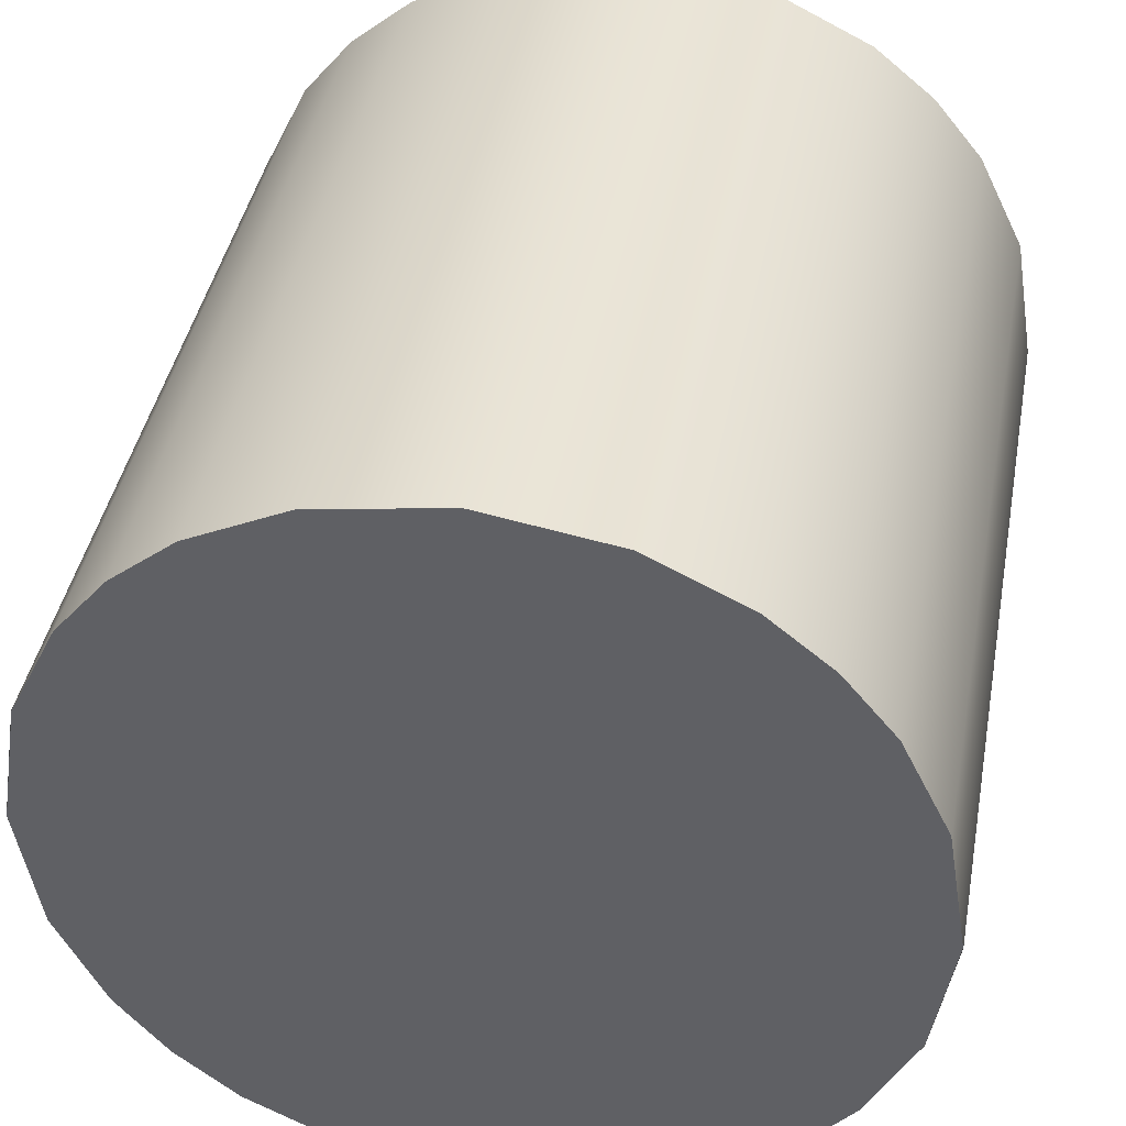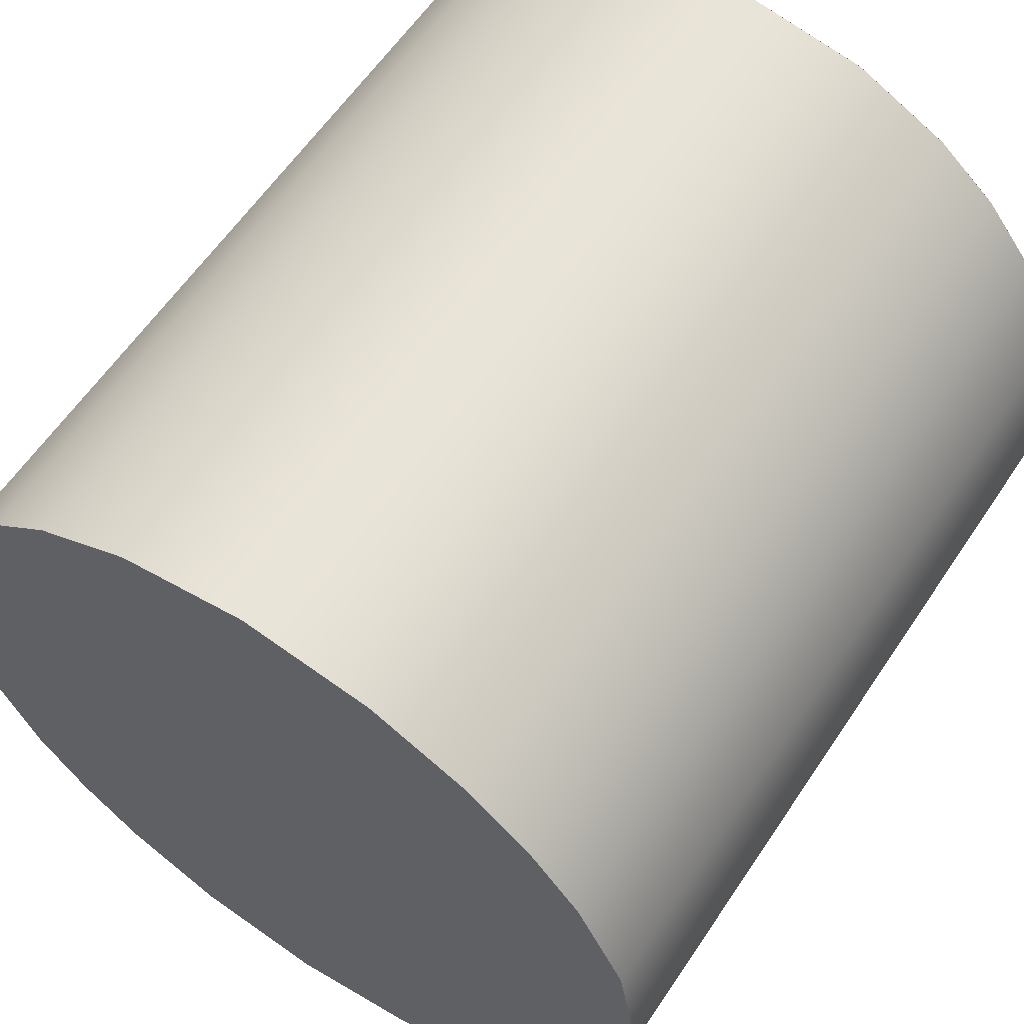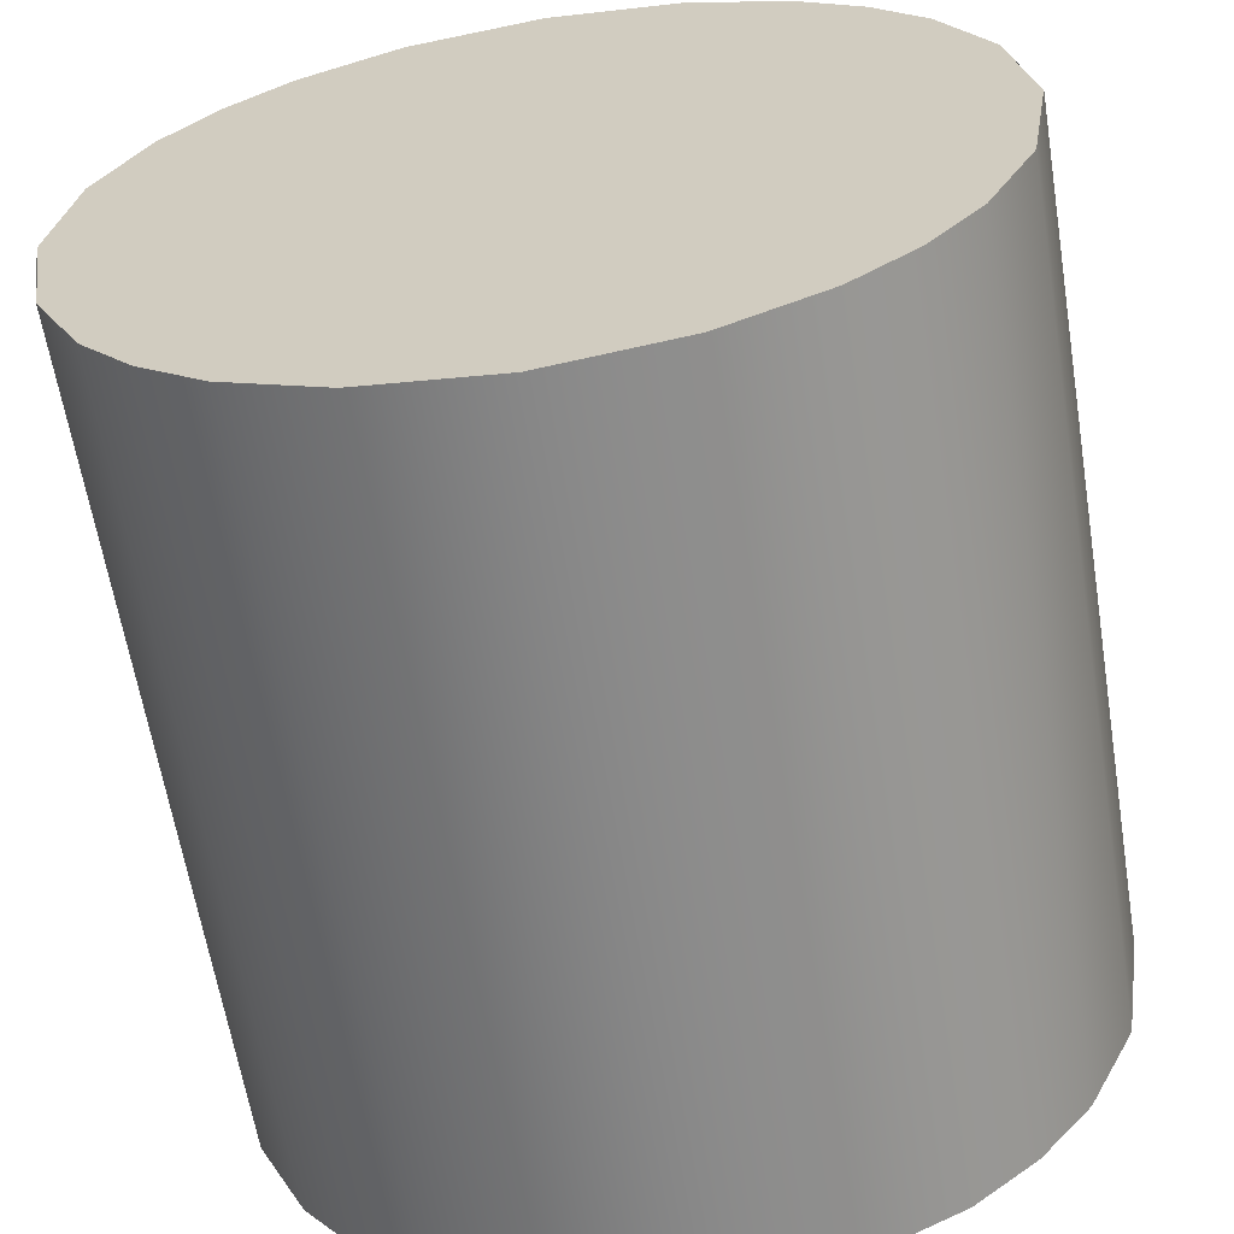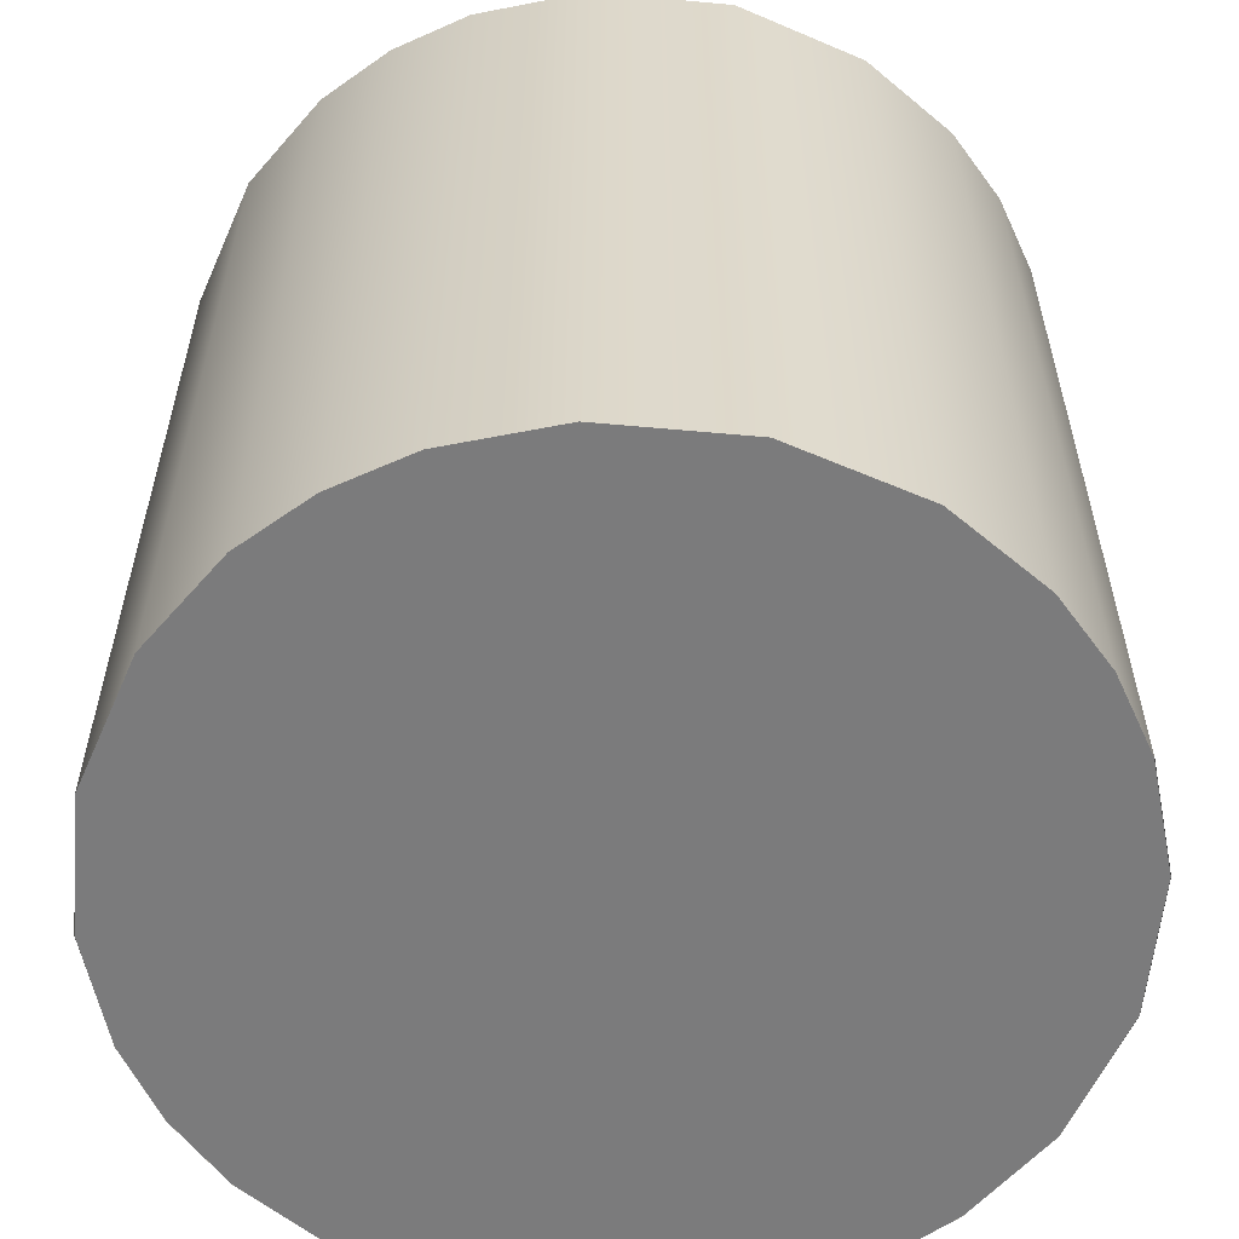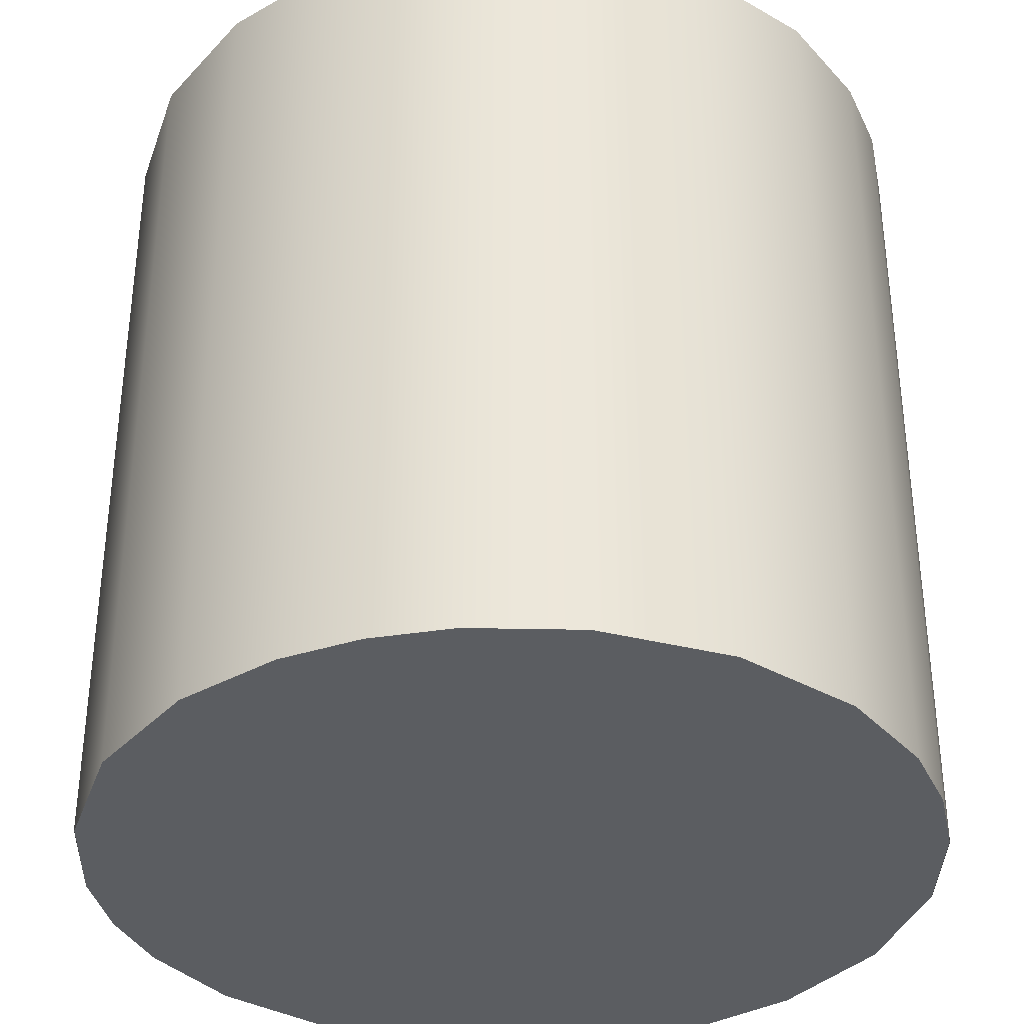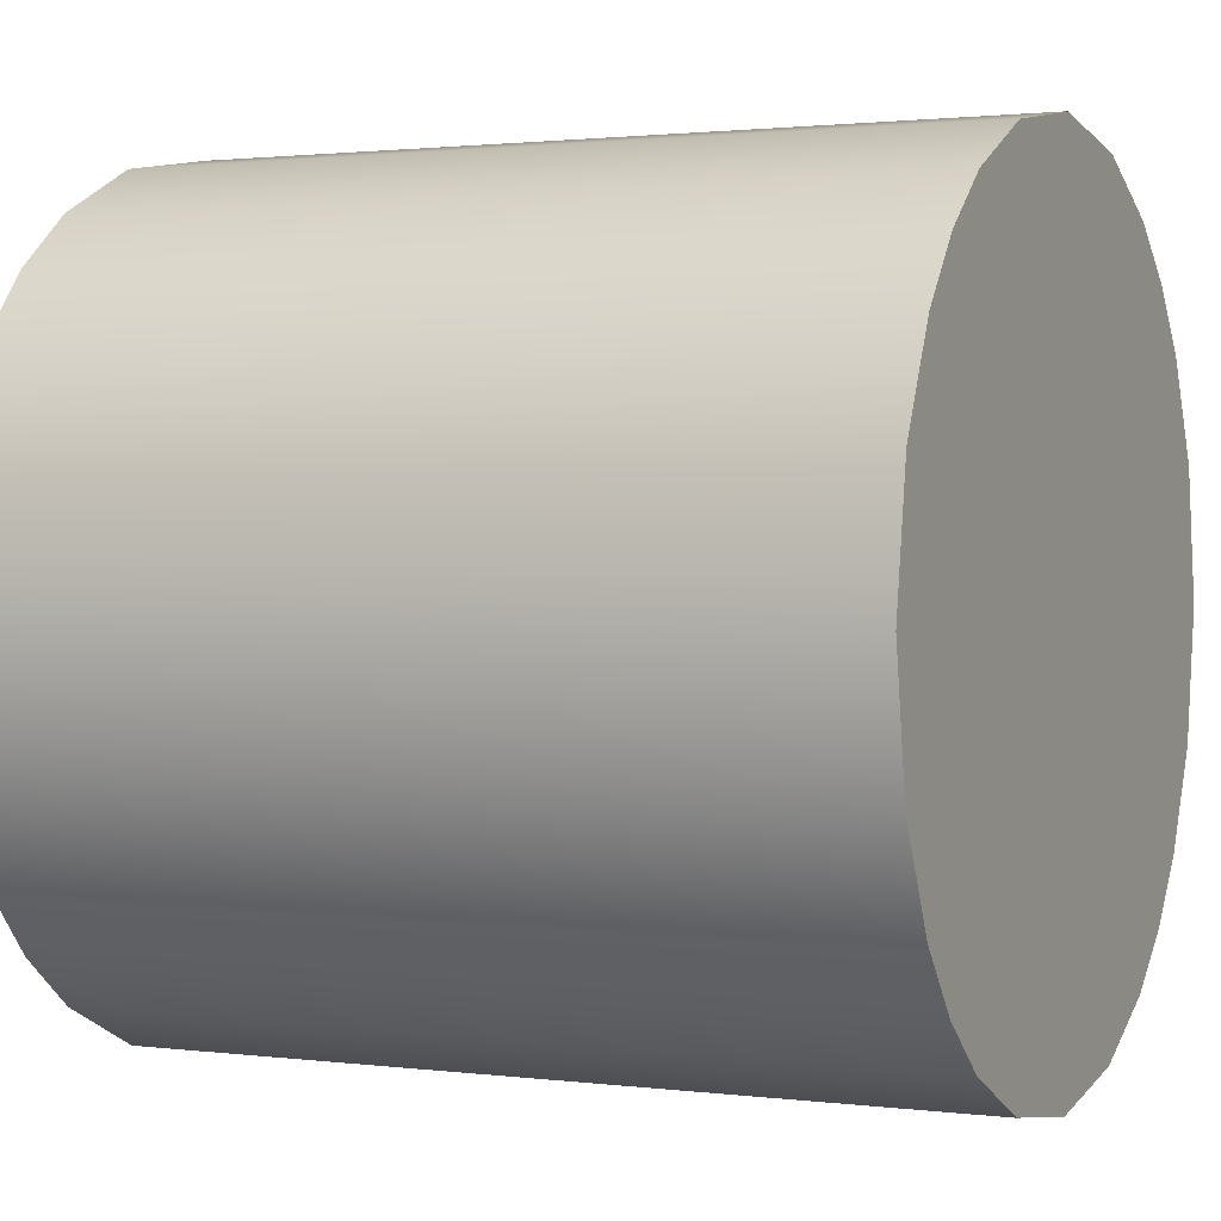
<metadata>
{"format":"obj","ext":"obj","renderer":"f3d","projection":"perspective","resolution":1024,"background":"white","views":[{"elev":41.4,"azim":-169.5,"up":"+Y"},{"elev":60.0,"azim":-146.4,"up":"+Y"},{"elev":-62.4,"azim":9.3,"up":"+Y"},{"elev":-58.5,"azim":-104.6,"up":"+Z"},{"elev":-35.7,"azim":152.4,"up":"+Z"},{"elev":1.5,"azim":-65.1,"up":"+Y"}]}
</metadata>
<code>
g Solarscoop1
v 310 25 115
v 292.3 42.68 115
v 289.2 38.87 115
v 286.3 32.91 115
v 285 25 115
v 286.3 17.09 115
v 289.2 11.13 115
v 292.3 7.322 115
v 292.3 7.322 115
v 296.1 4.199 115
v 302.1 1.283 115
v 310 0 115
v 317.9 1.283 115
v 323.9 4.199 115
v 327.7 7.322 115
v 327.7 7.322 115
v 330.8 11.13 115
v 333.7 17.09 115
v 335 25 115
v 333.7 32.91 115
v 330.8 38.87 115
v 327.7 42.68 115
v 327.7 42.68 115
v 323.9 45.8 115
v 317.9 48.72 115
v 310 50 115
v 302.1 48.72 115
v 296.1 45.8 115
v 292.3 42.68 115
v 327.7 42.68 165
v 327.7 42.68 115
v 323.9 45.8 165
v 323.9 45.8 115
v 317.9 48.72 165
v 317.9 48.72 115
v 310 50 165
v 310 50 115
v 302.1 48.72 165
v 302.1 48.72 115
v 296.1 45.8 165
v 296.1 45.8 115
v 292.3 42.68 165
v 292.3 42.68 115
v 327.7 42.68 115
v 327.7 42.68 165
v 330.8 38.87 115
v 330.8 38.87 165
v 333.7 32.91 115
v 333.7 32.91 165
v 335 25 115
v 335 25 165
v 333.7 17.09 115
v 333.7 17.09 165
v 330.8 11.13 115
v 330.8 11.13 165
v 327.7 7.322 115
v 327.7 7.322 165
v 310 25 165
v 327.7 42.68 165
v 330.8 38.87 165
v 333.7 32.91 165
v 335 25 165
v 333.7 17.09 165
v 330.8 11.13 165
v 327.7 7.322 165
v 327.7 7.322 165
v 323.9 4.199 165
v 317.9 1.283 165
v 310 0 165
v 302.1 1.283 165
v 296.1 4.199 165
v 292.3 7.322 165
v 292.3 7.322 165
v 289.2 11.13 165
v 286.3 17.09 165
v 285 25 165
v 286.3 32.91 165
v 289.2 38.87 165
v 292.3 42.68 165
v 292.3 42.68 165
v 296.1 45.8 165
v 302.1 48.72 165
v 310 50 165
v 317.9 48.72 165
v 323.9 45.8 165
v 327.7 42.68 165
v 292.3 7.322 165
v 292.3 7.322 115
v 296.1 4.199 165
v 296.1 4.199 115
v 302.1 1.283 165
v 302.1 1.283 115
v 310 0 165
v 310 0 115
v 317.9 1.283 165
v 317.9 1.283 115
v 323.9 4.199 165
v 323.9 4.199 115
v 327.7 7.322 165
v 327.7 7.322 115
v 292.3 42.68 165
v 292.3 42.68 115
v 289.2 38.87 165
v 289.2 38.87 115
v 286.3 32.91 165
v 286.3 32.91 115
v 285 25 165
v 285 25 115
v 286.3 17.09 165
v 286.3 17.09 115
v 289.2 11.13 165
v 289.2 11.13 115
v 292.3 7.322 165
v 292.3 7.322 115
f 1 3 2
f 1 4 3
f 1 5 4
f 1 6 5
f 1 7 6
f 1 8 7
f 1 10 9
f 1 11 10
f 1 12 11
f 1 13 12
f 1 14 13
f 1 15 14
f 1 17 16
f 1 18 17
f 1 19 18
f 1 20 19
f 1 21 20
f 1 22 21
f 1 24 23
f 1 25 24
f 1 26 25
f 1 27 26
f 1 28 27
f 1 29 28
f 30 31 32
f 32 31 33
f 32 33 34
f 34 33 35
f 34 35 36
f 36 35 37
f 36 37 38
f 38 37 39
f 38 39 40
f 40 39 41
f 40 41 42
f 42 41 43
f 44 45 46
f 46 45 47
f 46 47 48
f 48 47 49
f 48 49 50
f 50 49 51
f 50 51 52
f 52 51 53
f 52 53 54
f 54 53 55
f 54 55 56
f 56 55 57
f 58 60 59
f 58 61 60
f 58 62 61
f 58 63 62
f 58 64 63
f 58 65 64
f 58 67 66
f 58 68 67
f 58 69 68
f 58 70 69
f 58 71 70
f 58 72 71
f 58 74 73
f 58 75 74
f 58 76 75
f 58 77 76
f 58 78 77
f 58 79 78
f 58 81 80
f 58 82 81
f 58 83 82
f 58 84 83
f 58 85 84
f 58 86 85
f 87 88 89
f 89 88 90
f 89 90 91
f 91 90 92
f 91 92 93
f 93 92 94
f 93 94 95
f 95 94 96
f 95 96 97
f 97 96 98
f 97 98 99
f 99 98 100
f 101 102 103
f 103 102 104
f 103 104 105
f 105 104 106
f 105 106 107
f 107 106 108
f 107 108 109
f 109 108 110
f 109 110 111
f 111 110 112
f 111 112 113
f 113 112 114
g Solarscoop2
v 310 25 115
v 292.3 42.68 115
v 289.2 38.87 115
v 286.3 32.91 115
v 285 25 115
v 286.3 17.09 115
v 289.2 11.13 115
v 292.3 7.322 115
v 292.3 7.322 115
v 296.1 4.199 115
v 302.1 1.283 115
v 310 0 115
v 317.9 1.283 115
v 323.9 4.199 115
v 327.7 7.322 115
v 327.7 7.322 115
v 330.8 11.13 115
v 333.7 17.09 115
v 335 25 115
v 333.7 32.91 115
v 330.8 38.87 115
v 327.7 42.68 115
v 327.7 42.68 115
v 323.9 45.8 115
v 317.9 48.72 115
v 310 50 115
v 302.1 48.72 115
v 296.1 45.8 115
v 292.3 42.68 115
f 115 117 116
f 115 118 117
f 115 119 118
f 115 120 119
f 115 121 120
f 115 122 121
f 115 124 123
f 115 125 124
f 115 126 125
f 115 127 126
f 115 128 127
f 115 129 128
f 115 131 130
f 115 132 131
f 115 133 132
f 115 134 133
f 115 135 134
f 115 136 135
f 115 138 137
f 115 139 138
f 115 140 139
f 115 141 140
f 115 142 141
f 115 143 142
g Solarscoop3
v 327.7 42.69 165
v 327.7 42.69 115
v 323.9 45.82 165
v 323.9 45.82 115
v 317.9 48.74 165
v 317.9 48.74 115
v 310 50.02 165
v 310 50.02 115
v 302.1 48.74 165
v 302.1 48.74 115
v 296.1 45.82 165
v 296.1 45.82 115
v 292.3 42.69 165
v 292.3 42.69 115
f 144 145 146
f 146 145 147
f 146 147 148
f 148 147 149
f 148 149 150
f 150 149 151
f 150 151 152
f 152 151 153
f 152 153 154
f 154 153 155
f 154 155 156
f 156 155 157
g Solarscoop4
v 292.3 42.69 165
v 292.3 42.69 115
v 289.2 38.88 165
v 289.2 38.88 115
v 286.3 32.91 165
v 286.3 32.91 115
v 285 25 165
v 285 25 115
v 286.3 17.09 165
v 286.3 17.09 115
v 289.2 11.12 165
v 289.2 11.12 115
v 292.3 7.308 165
v 292.3 7.308 115
f 158 159 160
f 160 159 161
f 160 161 162
f 162 161 163
f 162 163 164
f 164 163 165
f 164 165 166
f 166 165 167
f 166 167 168
f 168 167 169
f 168 169 170
f 170 169 171
g Solarscoop5
v 327.7 42.69 115
v 327.7 42.69 165
v 330.8 38.88 115
v 330.8 38.88 165
v 333.7 32.91 115
v 333.7 32.91 165
v 335 25 115
v 335 25 165
v 333.7 17.09 115
v 333.7 17.09 165
v 330.8 11.12 115
v 330.8 11.12 165
v 327.7 7.308 115
v 327.7 7.308 165
f 172 173 174
f 174 173 175
f 174 175 176
f 176 175 177
f 176 177 178
f 178 177 179
f 178 179 180
f 180 179 181
f 180 181 182
f 182 181 183
f 182 183 184
f 184 183 185
g Solarscoop6
v 292.3 7.308 165
v 292.3 7.308 115
v 296.1 4.182 165
v 296.1 4.182 115
v 302.1 1.264 165
v 302.1 1.264 115
v 310 -0.02 165
v 310 -0.02 115
v 317.9 1.264 165
v 317.9 1.264 115
v 323.9 4.182 165
v 323.9 4.182 115
v 327.7 7.308 165
v 327.7 7.308 115
f 186 187 188
f 188 187 189
f 188 189 190
f 190 189 191
f 190 191 192
f 192 191 193
f 192 193 194
f 194 193 195
f 194 195 196
f 196 195 197
f 196 197 198
f 198 197 199
g Solarscoop7
v 310 25 165
v 327.7 42.68 165
v 330.8 38.87 165
v 333.7 32.91 165
v 335 25 165
v 333.7 17.09 165
v 330.8 11.13 165
v 327.7 7.322 165
v 327.7 7.322 165
v 323.9 4.199 165
v 317.9 1.283 165
v 310 0 165
v 302.1 1.283 165
v 296.1 4.199 165
v 292.3 7.322 165
v 292.3 7.322 165
v 289.2 11.13 165
v 286.3 17.09 165
v 285 25 165
v 286.3 32.91 165
v 289.2 38.87 165
v 292.3 42.68 165
v 292.3 42.68 165
v 296.1 45.8 165
v 302.1 48.72 165
v 310 50 165
v 317.9 48.72 165
v 323.9 45.8 165
v 327.7 42.68 165
f 200 202 201
f 200 203 202
f 200 204 203
f 200 205 204
f 200 206 205
f 200 207 206
f 200 209 208
f 200 210 209
f 200 211 210
f 200 212 211
f 200 213 212
f 200 214 213
f 200 216 215
f 200 217 216
f 200 218 217
f 200 219 218
f 200 220 219
f 200 221 220
f 200 223 222
f 200 224 223
f 200 225 224
f 200 226 225
f 200 227 226
f 200 228 227

</code>
